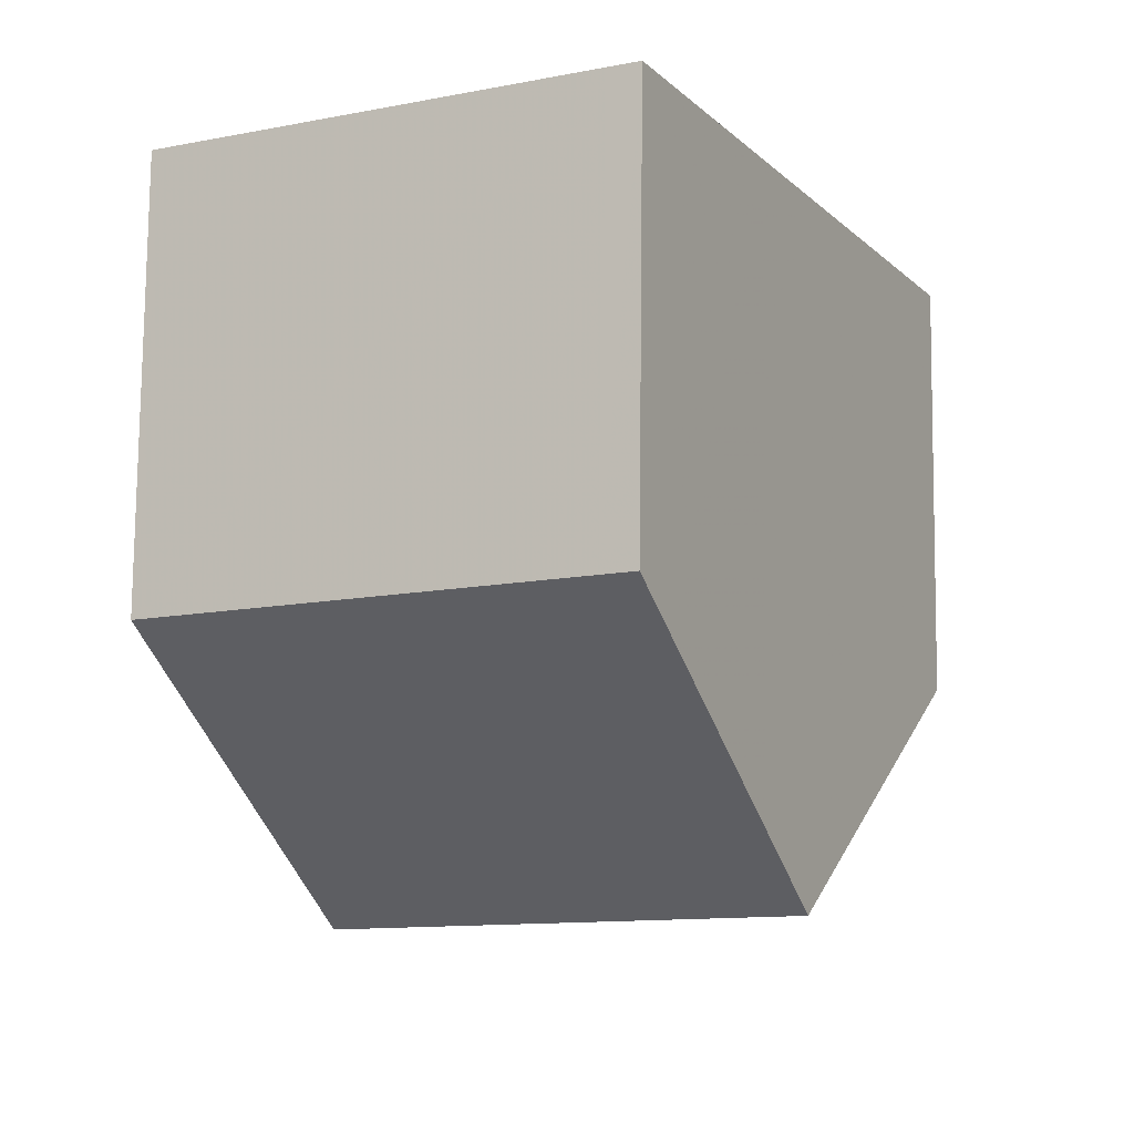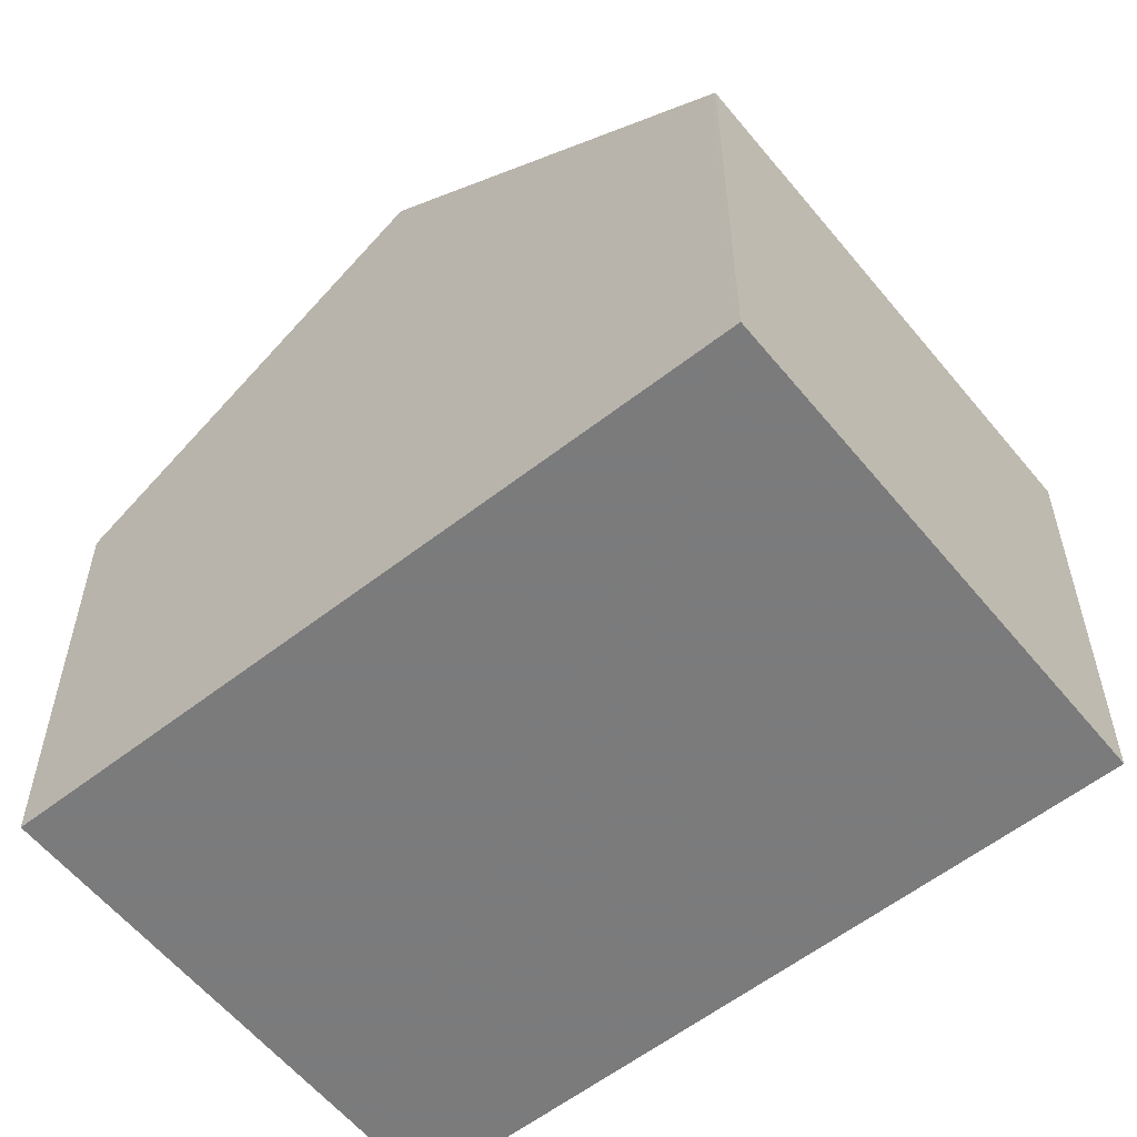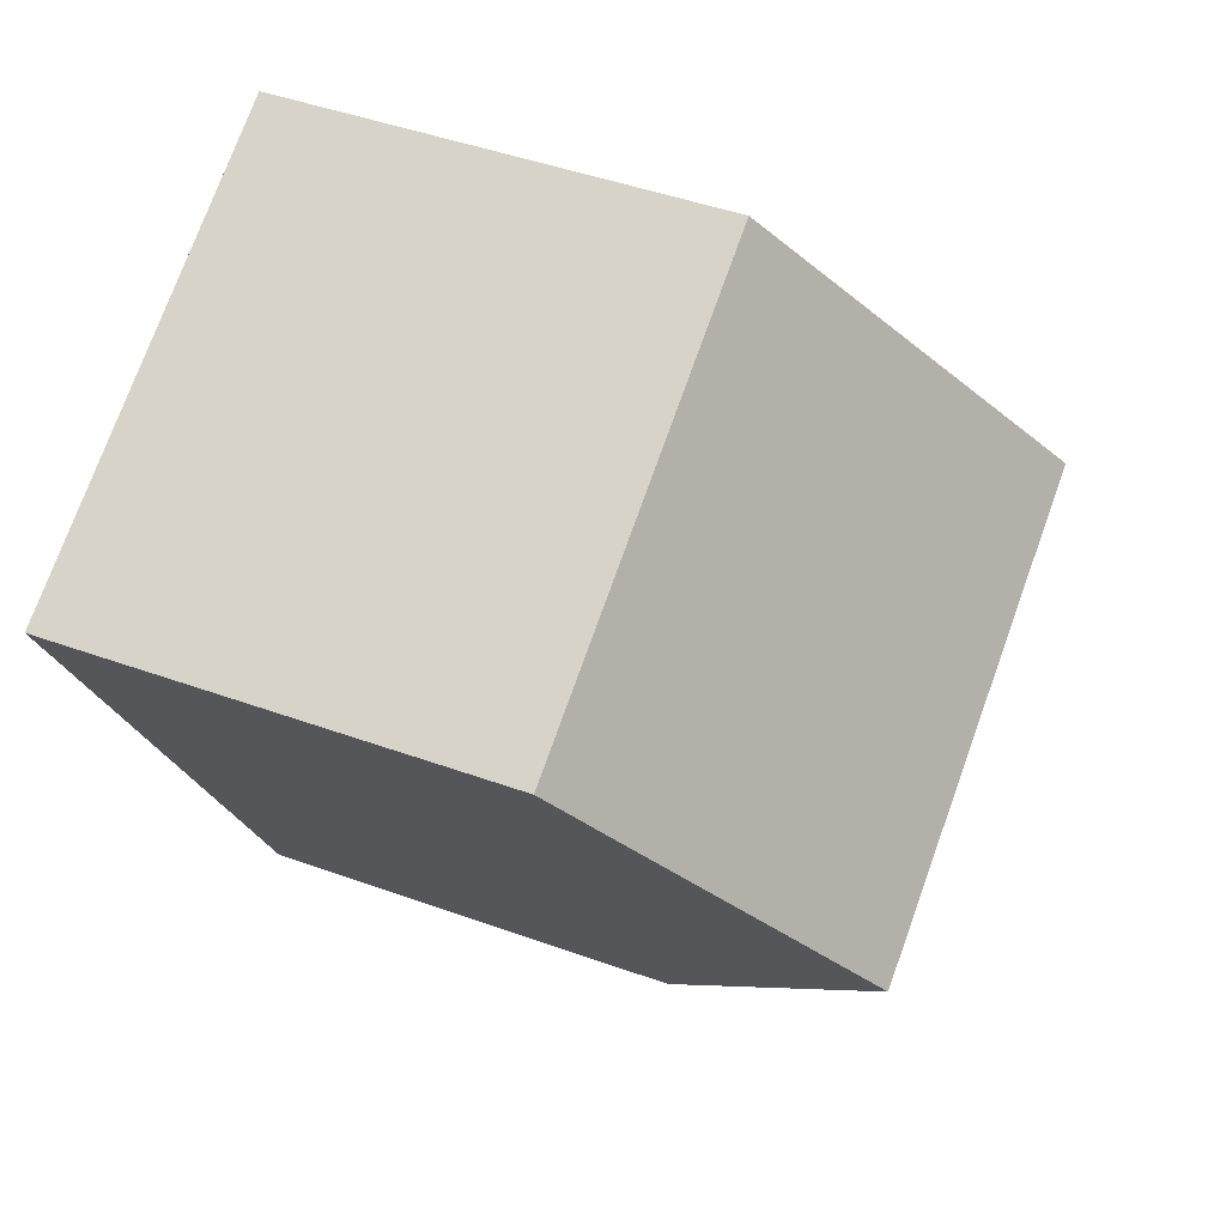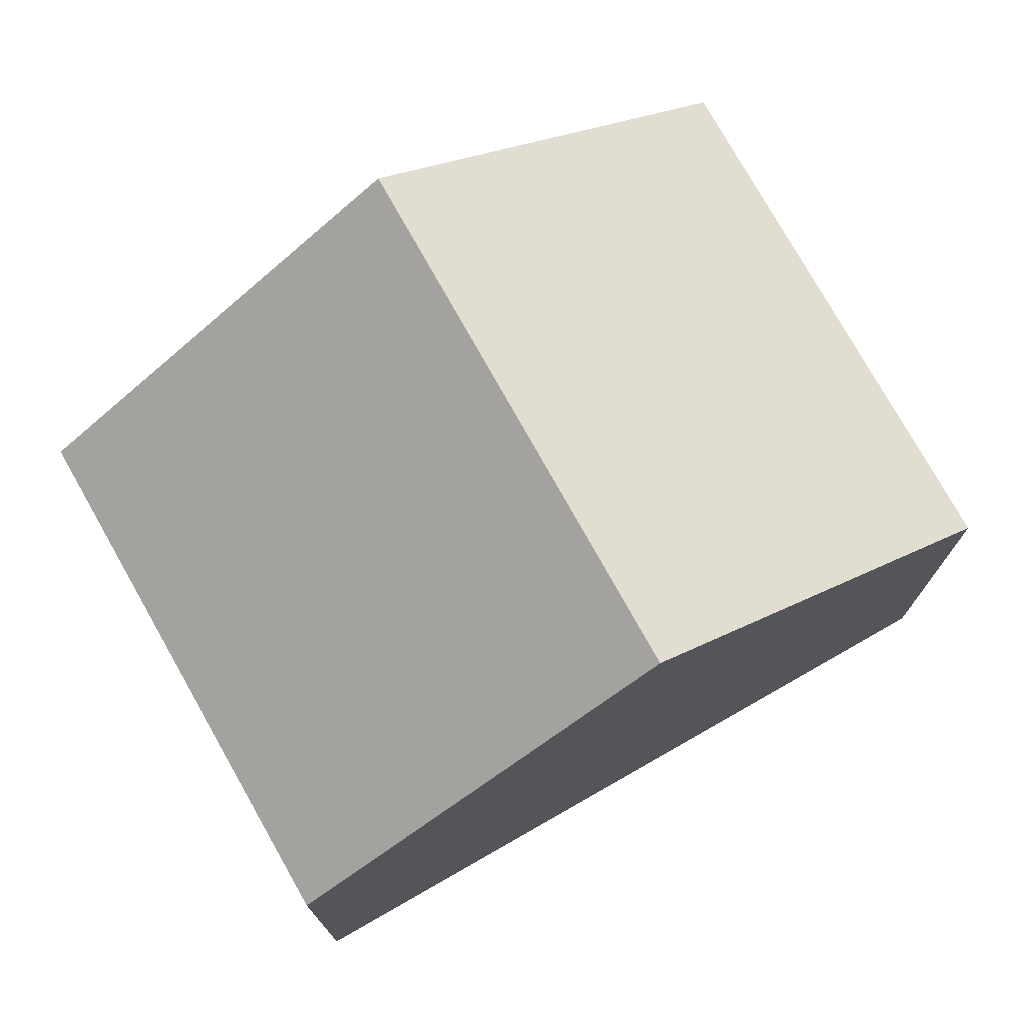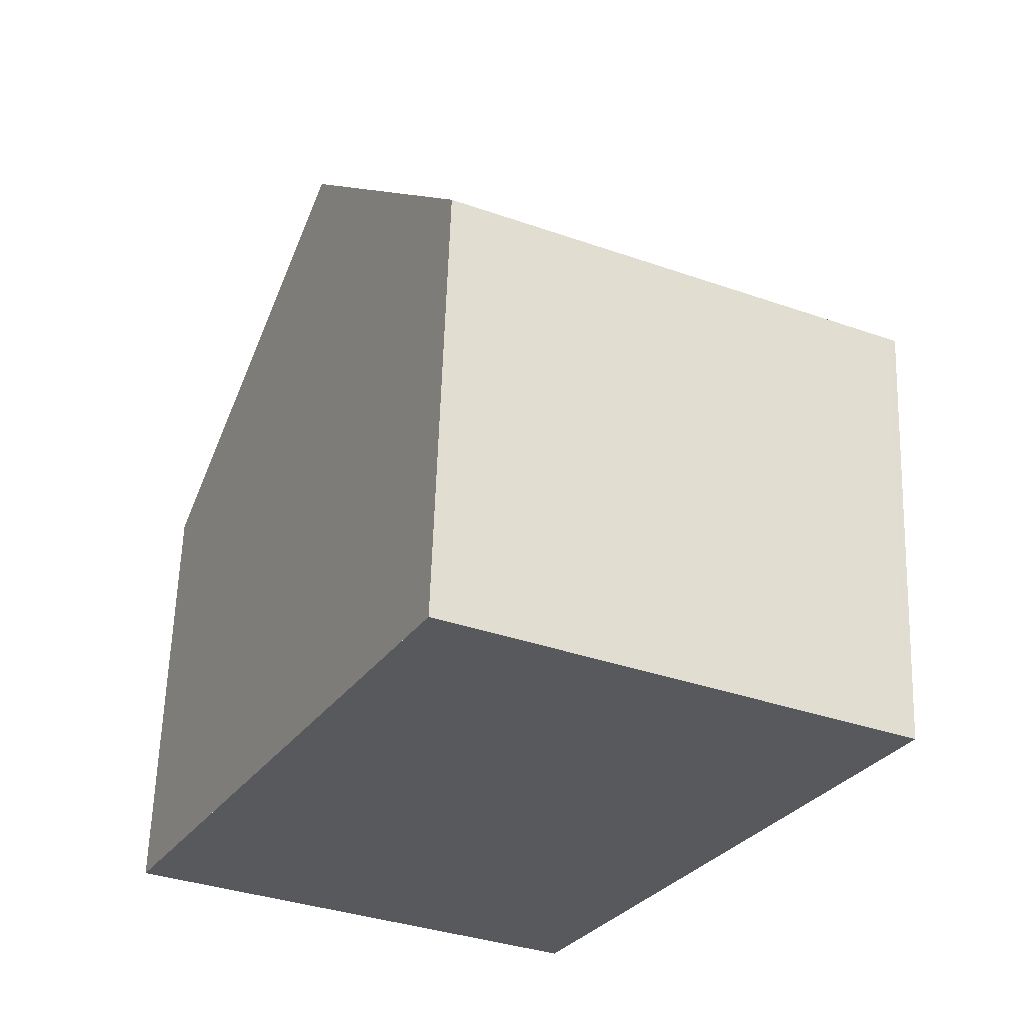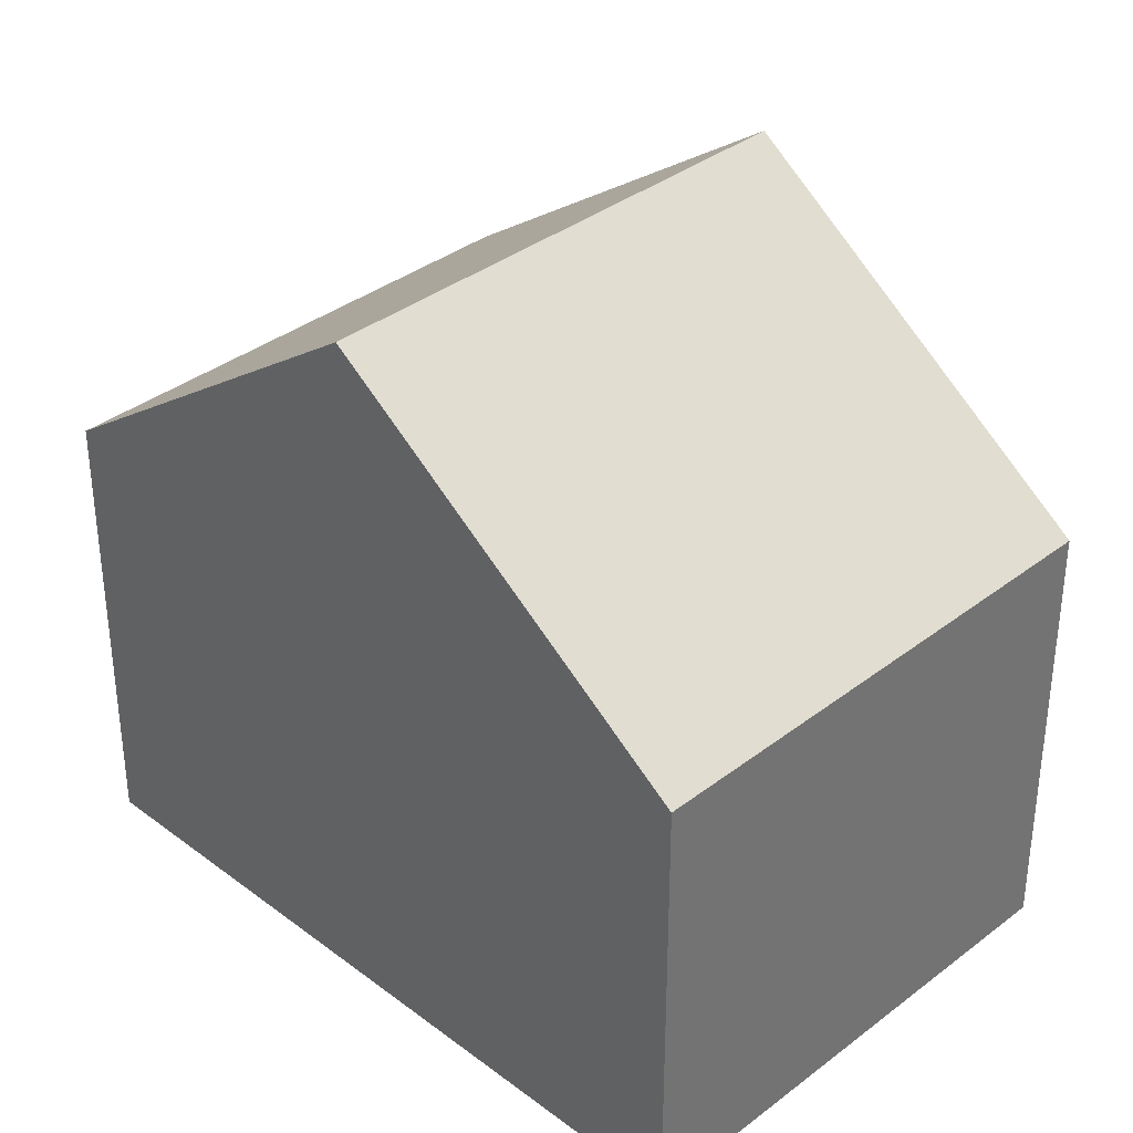
<metadata>
{"format":"obj","ext":"obj","renderer":"f3d","projection":"perspective","resolution":1024,"background":"white","views":[{"elev":78.3,"azim":0.6,"up":"+Y"},{"elev":-58.4,"azim":-24.4,"up":"+Z"},{"elev":45.9,"azim":-67.5,"up":"+Y"},{"elev":76.3,"azim":87.2,"up":"+Z"},{"elev":61.0,"azim":-178.1,"up":"+Y"},{"elev":36.3,"azim":-18.5,"up":"+Z"}]}
</metadata>
<code>
v -1815 -2144 5.364
v -1821 -2147 5.367
v -1825 -2139 5.516
v -1819 -2136 5.477
v -1817 -2140 8.62
v -1823 -2143 8.638
v -1817 -2142 7.676
v -1822 -2144 7.717
v -1823 -2143 8.638
v -1817 -2140 8.62
v -1823 -2142 7.798
v -1818 -2139 7.759
v -1824 -2140 6.078
v -1819 -2137 6.044
v -1818 -2141 8.621
v -1818 -2141 8.621
v -1817 -2142 7.679
v -1816 -2145 5.364
v -1818 -2140 7.762
v -1819 -2137 6.046
v -1820 -2137 5.48
v -1823 -2143 8.638
v -1823 -2143 8.638
v -1822 -2144 7.716
v -1821 -2147 5.367
v -1823 -2142 7.798
v -1824 -2140 6.078
v -1825 -2139 5.516
v -1821 -2147 5.406
v -1821 -2147 5.406
v -1816 -2145 5.403
v -1815 -2144 5.403
v -1816 -2145 5.364
v -1815 -2144 5.364
v -1815 -2144 0
v -1816 -2145 -8.882e-16
v -1821 -2147 5.406
v -1821 -2147 5.367
v -1821 -2147 0
v -1821 -2147 0
v -1825 -2139 5.516
v -1825 -2139 5.516
v -1825 -2139 -8.882e-16
v -1825 -2139 -8.882e-16
v -1819 -2137 6.044
v -1819 -2136 5.477
v -1819 -2136 8.882e-16
v -1819 -2137 0
v -1817 -2142 7.676
v -1817 -2140 8.62
v -1817 -2140 -1.776e-15
v -1817 -2142 8.882e-16
v -1815 -2144 5.403
v -1817 -2142 7.676
v -1817 -2142 8.882e-16
v -1815 -2144 0
v -1823 -2143 8.638
v -1822 -2144 7.717
v -1822 -2144 -8.882e-16
v -1823 -2143 0
v -1823 -2142 7.798
v -1823 -2143 8.638
v -1823 -2143 0
v -1823 -2142 0
v -1824 -2140 6.078
v -1823 -2142 7.798
v -1823 -2142 0
v -1824 -2140 -8.882e-16
v -1817 -2140 8.62
v -1818 -2139 7.759
v -1818 -2139 0
v -1817 -2140 -1.776e-15
v -1825 -2139 5.516
v -1824 -2140 6.078
v -1824 -2140 -8.882e-16
v -1825 -2139 -8.882e-16
v -1818 -2139 7.759
v -1819 -2137 6.044
v -1819 -2137 0
v -1818 -2139 0
v -1821 -2147 5.367
v -1816 -2145 5.364
v -1816 -2145 -8.882e-16
v -1821 -2147 0
v -1819 -2136 5.477
v -1820 -2137 5.48
v -1820 -2137 -8.882e-16
v -1819 -2136 8.882e-16
v -1821 -2147 5.367
v -1821 -2147 5.367
v -1821 -2147 0
v -1821 -2147 0
v -1820 -2137 5.48
v -1825 -2139 5.516
v -1825 -2139 -8.882e-16
v -1820 -2137 -8.882e-16
v -1822 -2144 7.717
v -1821 -2147 5.406
v -1821 -2147 0
v -1822 -2144 -8.882e-16
v -1815 -2144 5.364
v -1815 -2144 5.403
v -1815 -2144 0
v -1815 -2144 0
v -1815 -2144 0
v -1821 -2147 0
v -1825 -2139 0
v -1819 -2136 0
f 24 8 6 22
f 30 25 2 29
f 23 9 11 26
f 26 11 13 27
f 27 13 3 28
f 15 5 7 17
f 32 1 18 31
f 19 12 10 16
f 20 14 12 19
f 21 4 14 20
f 22 15 17 24
f 31 18 25 30
f 26 19 16 23
f 27 20 19 26
f 28 21 20 27
f 29 8 24 30
f 31 17 7 32
f 30 24 17 31
f 34 35 36 33
f 38 39 40 37
f 42 43 44 41
f 46 47 48 45
f 50 51 52 49
f 54 55 56 53
f 58 59 60 57
f 62 63 64 61
f 66 67 68 65
f 70 71 72 69
f 74 75 76 73
f 78 79 80 77
f 82 83 84 81
f 86 87 88 85
f 90 91 92 89
f 94 95 96 93
f 98 99 100 97
f 102 103 104 101
f 106 107 108 105

</code>
